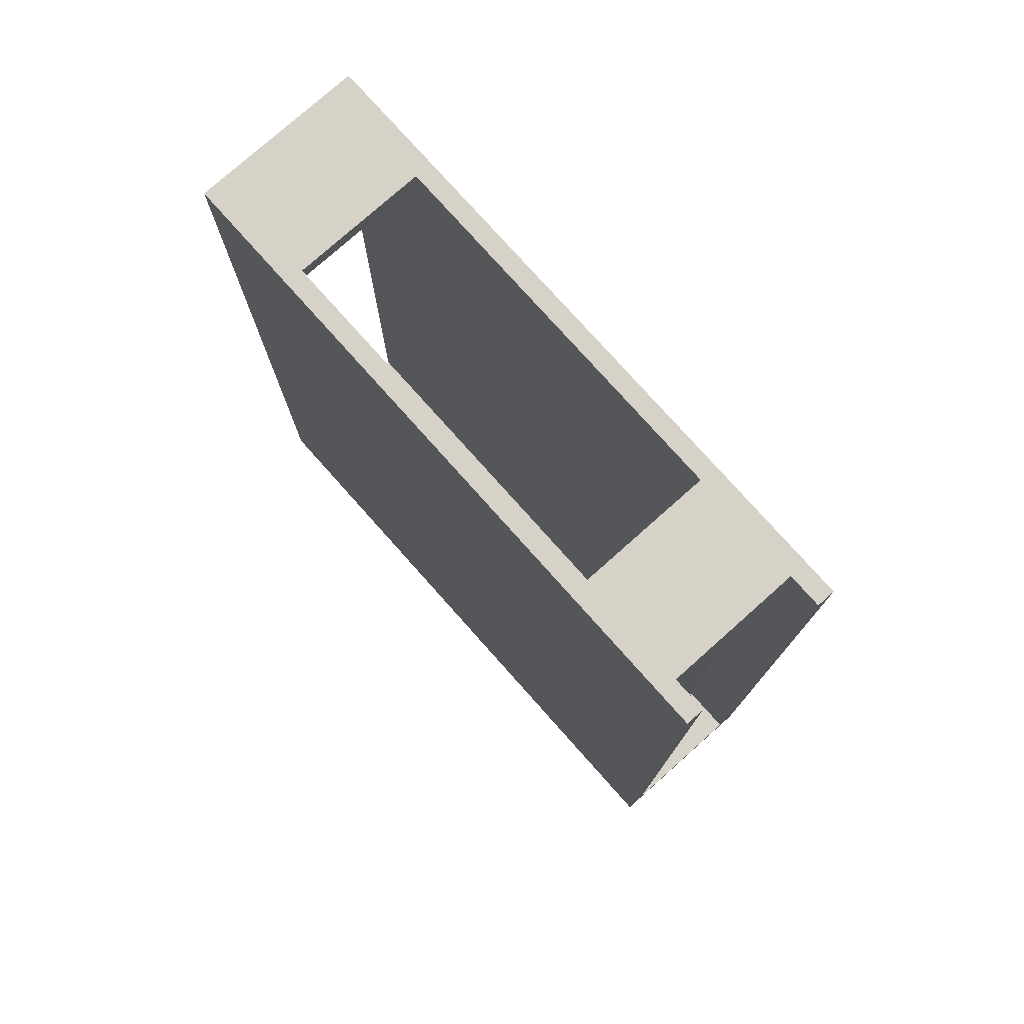
<metadata>
{"format":"obj","ext":"obj","renderer":"f3d","projection":"perspective","resolution":1024,"background":"white","views":[{"elev":77.3,"azim":-131.7,"up":"+Z"}]}
</metadata>
<code>
g Body1
v 4.7 0 11.2
v 5 0 11.2
v 5 5.9 11.2
v 5 11.8 11.2
v 4.7 11.8 11.2
v 4.7 5.9 11.2
v 4.7 0 11.6
v 4.7 11.8 11.6
v 4.7 5.9 11.6
v 5 0 11.6
v 5 5.9 11.6
v 5 11.8 11.6
v 0 0 11.6
v 0 0 10
v 11.2 0 10
v 22.4 0 10
v 33.6 0 10
v 44.8 0 10
v 56 0 10
v 56 0 11.6
v 45.8 0 11.6
v 35.6 0 11.6
v 25.4 0 11.6
v 15.2 0 11.6
v 0 11.8 11.6
v 0 5.9 11.6
v 56 5.9 11.6
v 56 11.8 11.6
v 45.8 11.8 11.6
v 35.6 11.8 11.6
v 25.4 11.8 11.6
v 15.2 11.8 11.6
v 56 11.8 10
v 44.8 11.8 10
v 33.6 11.8 10
v 22.4 11.8 10
v 11.2 11.8 10
v 0 11.8 10
v 0 5.9 10
v 56 5.9 10
f 1 2 6
f 6 2 3
f 6 3 5
f 5 3 4
f 1 6 7
f 7 6 9
f 9 6 5
f 9 5 8
f 10 11 2
f 2 11 3
f 3 11 12
f 3 12 4
f 10 2 24
f 24 2 15
f 24 15 16
f 15 2 14
f 14 2 1
f 14 1 13
f 13 1 7
f 24 16 23
f 23 16 17
f 23 17 22
f 22 17 18
f 22 18 21
f 21 18 19
f 21 19 20
f 7 9 13
f 13 9 26
f 26 9 8
f 26 8 25
f 12 11 32
f 32 11 24
f 32 24 31
f 31 24 23
f 31 23 30
f 30 23 22
f 30 22 29
f 29 22 21
f 29 21 27
f 27 21 20
f 11 10 24
f 27 28 29
f 12 32 4
f 4 32 37
f 4 37 38
f 37 32 36
f 36 32 31
f 36 31 35
f 35 31 30
f 35 30 34
f 34 30 29
f 34 29 33
f 33 29 28
f 4 38 5
f 5 38 25
f 5 25 8
f 14 39 15
f 15 39 37
f 15 37 16
f 16 37 36
f 16 36 17
f 17 36 35
f 17 35 18
f 18 35 34
f 18 34 40
f 40 34 33
f 39 38 37
f 40 19 18
f 20 19 27
f 27 19 40
f 27 40 28
f 28 40 33
f 13 26 14
f 14 26 39
f 39 26 25
f 39 25 38
g Body2
v 5 0 85.6
v 5 0 74.97
v 5 0 64.34
v 5 0 53.71
v 5 0 43.09
v 5 0 32.46
v 5 0 21.83
v 5 0 11.2
v 5 -0.8 11.2
v 5 -0.8 21.83
v 5 -0.8 32.46
v 5 -0.8 43.09
v 5 -0.8 53.71
v 5 -0.8 64.34
v 5 -0.8 74.97
v 5 -0.8 85.6
v 4.7 0 85.6
v 4.7 -0.8 85.6
v 4.7 -0.8 11.2
v 4.7 -0.8 21.83
v 4.7 -0.8 32.46
v 4.7 -0.8 43.09
v 4.7 -0.8 53.71
v 4.7 -0.8 64.34
v 4.7 -0.8 74.97
v 4.7 0 11.2
v 4.7 0 21.83
v 4.7 0 32.46
v 4.7 0 43.09
v 4.7 0 53.71
v 4.7 0 64.34
v 4.7 0 74.97
v 0 0 10
v 0 -1.6 10
v 0 -1.6 20.97
v 0 -1.6 31.94
v 0 -1.6 42.91
v 0 -1.6 53.89
v 0 -1.6 64.86
v 0 -1.6 75.83
v 0 -1.6 86.8
v 0 0 86.8
v 0 0 75.83
v 0 0 64.86
v 0 0 53.89
v 0 0 42.91
v 0 0 31.94
v 0 0 20.97
v 56 0 10
v 44.8 0 10
v 33.6 0 10
v 22.4 0 10
v 11.2 0 10
v 11.2 0 86.8
v 22.4 0 86.8
v 33.6 0 86.8
v 44.8 0 86.8
v 56 0 86.8
v 56 0 75.83
v 56 0 64.86
v 56 0 53.89
v 56 0 42.91
v 56 0 31.94
v 56 0 20.97
v 44.8 0 75.83
v 33.6 0 75.83
v 22.4 0 75.83
v 11.2 0 75.83
v 11.2 0 20.97
v 22.4 0 20.97
v 33.6 0 20.97
v 44.8 0 20.97
v 11.2 0 31.94
v 22.4 0 31.94
v 33.6 0 31.94
v 44.8 0 31.94
v 11.2 0 42.91
v 22.4 0 42.91
v 33.6 0 42.91
v 44.8 0 42.91
v 11.2 0 53.89
v 22.4 0 53.89
v 33.6 0 53.89
v 44.8 0 53.89
v 11.2 0 64.86
v 22.4 0 64.86
v 33.6 0 64.86
v 44.8 0 64.86
v 56 -1.6 10
v 56 -1.6 86.8
v 56 -1.6 75.83
v 56 -1.6 64.86
v 56 -1.6 53.89
v 56 -1.6 42.91
v 56 -1.6 31.94
v 56 -1.6 20.97
v 11.2 -1.6 10
v 22.4 -1.6 10
v 33.6 -1.6 10
v 44.8 -1.6 10
v 44.8 -1.6 86.8
v 33.6 -1.6 86.8
v 22.4 -1.6 86.8
v 11.2 -1.6 86.8
v 44.8 -1.6 20.97
v 33.6 -1.6 20.97
v 22.4 -1.6 20.97
v 11.2 -1.6 20.97
v 44.8 -1.6 31.94
v 33.6 -1.6 31.94
v 22.4 -1.6 31.94
v 11.2 -1.6 31.94
v 44.8 -1.6 42.91
v 33.6 -1.6 42.91
v 22.4 -1.6 42.91
v 11.2 -1.6 42.91
v 44.8 -1.6 53.89
v 33.6 -1.6 53.89
v 22.4 -1.6 53.89
v 11.2 -1.6 53.89
v 44.8 -1.6 64.86
v 33.6 -1.6 64.86
v 22.4 -1.6 64.86
v 11.2 -1.6 64.86
v 44.8 -1.6 75.83
v 33.6 -1.6 75.83
v 22.4 -1.6 75.83
v 11.2 -1.6 75.83
f 56 41 55
f 55 41 42
f 55 42 54
f 54 42 43
f 54 43 53
f 53 43 44
f 53 44 52
f 52 44 45
f 52 45 51
f 51 45 46
f 51 46 50
f 50 46 47
f 50 47 49
f 49 47 48
f 57 41 58
f 58 41 56
f 59 60 49
f 49 60 50
f 50 60 61
f 50 61 51
f 51 61 62
f 51 62 52
f 52 62 63
f 52 63 53
f 53 63 64
f 53 64 54
f 54 64 65
f 54 65 55
f 55 65 58
f 55 58 56
f 59 66 60
f 60 66 67
f 60 67 61
f 61 67 68
f 61 68 62
f 62 68 69
f 62 69 63
f 63 69 70
f 63 70 64
f 64 70 71
f 64 71 65
f 65 71 72
f 65 72 58
f 58 72 57
f 48 66 49
f 49 66 59
f 73 74 88
f 88 74 75
f 88 75 87
f 87 75 76
f 87 76 86
f 86 76 77
f 86 77 85
f 85 77 78
f 85 78 84
f 84 78 79
f 84 79 83
f 83 79 80
f 83 80 82
f 82 80 81
f 72 83 57
f 57 83 82
f 57 82 41
f 41 82 94
f 41 94 108
f 108 94 95
f 108 95 107
f 107 95 96
f 107 96 106
f 106 96 97
f 106 97 105
f 105 97 98
f 105 98 99
f 83 72 84
f 84 72 71
f 84 71 85
f 85 71 70
f 85 70 86
f 86 70 69
f 86 69 68
f 86 68 87
f 87 68 67
f 87 67 88
f 88 67 66
f 88 66 73
f 73 66 48
f 73 48 93
f 93 48 109
f 93 109 110
f 110 109 114
f 110 114 115
f 115 114 119
f 115 119 120
f 120 119 124
f 120 124 101
f 101 124 100
f 100 124 128
f 100 128 99
f 99 128 105
f 48 47 109
f 109 47 113
f 109 113 114
f 114 113 118
f 114 118 119
f 119 118 123
f 119 123 124
f 124 123 128
f 47 46 113
f 113 46 117
f 113 117 118
f 118 117 122
f 118 122 123
f 123 122 127
f 123 127 128
f 128 127 105
f 46 45 117
f 117 45 44
f 117 44 121
f 121 44 43
f 121 43 125
f 125 43 42
f 125 42 108
f 108 42 41
f 89 90 104
f 104 90 112
f 104 112 103
f 103 112 116
f 103 116 102
f 102 116 120
f 102 120 101
f 90 91 112
f 112 91 111
f 112 111 116
f 116 111 115
f 116 115 120
f 91 92 111
f 111 92 110
f 111 110 115
f 92 93 110
f 105 127 106
f 106 127 126
f 106 126 107
f 107 126 125
f 107 125 108
f 117 121 122
f 122 121 126
f 122 126 127
f 125 126 121
f 129 89 136
f 136 89 104
f 136 104 135
f 135 104 103
f 135 103 134
f 134 103 102
f 134 102 133
f 133 102 101
f 133 101 132
f 132 101 100
f 132 100 131
f 131 100 99
f 131 99 130
f 130 99 98
f 74 137 75
f 75 137 148
f 75 148 76
f 76 148 152
f 76 152 77
f 77 152 156
f 77 156 78
f 78 156 160
f 78 160 79
f 79 160 164
f 79 164 80
f 80 164 168
f 80 168 81
f 81 168 144
f 144 168 167
f 144 167 143
f 143 167 166
f 143 166 142
f 142 166 165
f 142 165 141
f 141 165 131
f 141 131 130
f 137 138 148
f 148 138 147
f 148 147 152
f 152 147 151
f 152 151 156
f 156 151 155
f 156 155 160
f 160 155 159
f 160 159 164
f 164 159 163
f 164 163 168
f 168 163 167
f 138 139 147
f 147 139 146
f 147 146 151
f 151 146 150
f 151 150 155
f 155 150 154
f 155 154 159
f 159 154 158
f 159 158 163
f 163 158 162
f 163 162 167
f 167 162 166
f 139 140 146
f 146 140 145
f 146 145 150
f 150 145 149
f 150 149 154
f 154 149 153
f 154 153 158
f 158 153 157
f 158 157 162
f 162 157 161
f 162 161 166
f 166 161 165
f 140 129 145
f 145 129 136
f 145 136 149
f 149 136 135
f 149 135 153
f 153 135 134
f 153 134 157
f 157 134 133
f 157 133 161
f 161 133 132
f 161 132 165
f 165 132 131
f 81 144 82
f 82 144 94
f 94 144 143
f 94 143 95
f 95 143 142
f 95 142 96
f 96 142 141
f 96 141 97
f 97 141 130
f 97 130 98
f 129 140 89
f 89 140 90
f 90 140 139
f 90 139 91
f 91 139 138
f 91 138 92
f 92 138 137
f 92 137 93
f 93 137 74
f 93 74 73
g Body3
v 0 13.4 10
v 0 11.8 10
v 0 11.8 20.97
v 0 11.8 31.94
v 0 11.8 42.91
v 0 11.8 53.89
v 0 11.8 64.86
v 0 11.8 75.83
v 0 11.8 86.8
v 0 13.4 86.8
v 0 13.4 75.83
v 0 13.4 64.86
v 0 13.4 53.89
v 0 13.4 42.91
v 0 13.4 31.94
v 0 13.4 20.97
v 56 13.4 10
v 44.8 13.4 10
v 33.6 13.4 10
v 22.4 13.4 10
v 11.2 13.4 10
v 11.2 13.4 86.8
v 22.4 13.4 86.8
v 33.6 13.4 86.8
v 44.8 13.4 86.8
v 56 13.4 86.8
v 56 13.4 75.83
v 56 13.4 64.86
v 56 13.4 53.89
v 56 13.4 42.91
v 56 13.4 31.94
v 56 13.4 20.97
v 11.2 13.4 20.97
v 22.4 13.4 20.97
v 33.6 13.4 20.97
v 44.8 13.4 20.97
v 11.2 13.4 31.94
v 22.4 13.4 31.94
v 33.6 13.4 31.94
v 44.8 13.4 31.94
v 11.2 13.4 42.91
v 22.4 13.4 42.91
v 33.6 13.4 42.91
v 44.8 13.4 42.91
v 11.2 13.4 53.89
v 22.4 13.4 53.89
v 33.6 13.4 53.89
v 44.8 13.4 53.89
v 11.2 13.4 64.86
v 22.4 13.4 64.86
v 33.6 13.4 64.86
v 44.8 13.4 64.86
v 11.2 13.4 75.83
v 22.4 13.4 75.83
v 33.6 13.4 75.83
v 44.8 13.4 75.83
v 56 11.8 10
v 56 11.8 86.8
v 56 11.8 75.83
v 56 11.8 64.86
v 56 11.8 53.89
v 56 11.8 42.91
v 56 11.8 31.94
v 56 11.8 20.97
v 11.2 11.8 10
v 22.4 11.8 10
v 33.6 11.8 10
v 44.8 11.8 10
v 44.8 11.8 86.8
v 33.6 11.8 86.8
v 22.4 11.8 86.8
v 11.2 11.8 86.8
v 44.8 11.8 20.97
v 33.6 11.8 20.97
v 22.4 11.8 20.97
v 11.2 11.8 20.97
v 44.8 11.8 31.94
v 33.6 11.8 31.94
v 22.4 11.8 31.94
v 11.2 11.8 31.94
v 44.8 11.8 42.91
v 33.6 11.8 42.91
v 22.4 11.8 42.91
v 11.2 11.8 42.91
v 44.8 11.8 53.89
v 33.6 11.8 53.89
v 22.4 11.8 53.89
v 11.2 11.8 53.89
v 44.8 11.8 64.86
v 33.6 11.8 64.86
v 22.4 11.8 64.86
v 11.2 11.8 64.86
v 44.8 11.8 75.83
v 33.6 11.8 75.83
v 22.4 11.8 75.83
v 11.2 11.8 75.83
f 169 170 184
f 184 170 171
f 184 171 183
f 183 171 172
f 183 172 182
f 182 172 173
f 182 173 181
f 181 173 174
f 181 174 180
f 180 174 175
f 180 175 179
f 179 175 176
f 179 176 178
f 178 176 177
f 185 186 200
f 200 186 204
f 200 204 199
f 199 204 208
f 199 208 198
f 198 208 212
f 198 212 197
f 197 212 216
f 197 216 196
f 196 216 220
f 196 220 195
f 195 220 224
f 195 224 194
f 194 224 193
f 193 224 223
f 193 223 192
f 192 223 222
f 192 222 191
f 191 222 221
f 191 221 190
f 190 221 179
f 190 179 178
f 186 187 204
f 204 187 203
f 204 203 208
f 208 203 207
f 208 207 212
f 212 207 211
f 212 211 216
f 216 211 215
f 216 215 220
f 220 215 219
f 220 219 224
f 224 219 223
f 187 188 203
f 203 188 202
f 203 202 207
f 207 202 206
f 207 206 211
f 211 206 210
f 211 210 215
f 215 210 214
f 215 214 219
f 219 214 218
f 219 218 223
f 223 218 222
f 188 189 202
f 202 189 201
f 202 201 206
f 206 201 205
f 206 205 210
f 210 205 209
f 210 209 214
f 214 209 213
f 214 213 218
f 218 213 217
f 218 217 222
f 222 217 221
f 189 169 201
f 201 169 184
f 201 184 205
f 205 184 183
f 205 183 209
f 209 183 182
f 209 182 213
f 213 182 181
f 213 181 217
f 217 181 180
f 217 180 221
f 221 180 179
f 225 185 232
f 232 185 200
f 232 200 231
f 231 200 199
f 231 199 230
f 230 199 198
f 230 198 229
f 229 198 197
f 229 197 228
f 228 197 196
f 228 196 227
f 227 196 195
f 227 195 226
f 226 195 194
f 170 233 171
f 171 233 244
f 171 244 172
f 172 244 248
f 172 248 173
f 173 248 252
f 173 252 174
f 174 252 256
f 174 256 175
f 175 256 260
f 175 260 176
f 176 260 264
f 176 264 177
f 177 264 240
f 240 264 263
f 240 263 239
f 239 263 262
f 239 262 238
f 238 262 261
f 238 261 237
f 237 261 227
f 237 227 226
f 233 234 244
f 244 234 243
f 244 243 248
f 248 243 247
f 248 247 252
f 252 247 251
f 252 251 256
f 256 251 255
f 256 255 260
f 260 255 259
f 260 259 264
f 264 259 263
f 234 235 243
f 243 235 242
f 243 242 247
f 247 242 246
f 247 246 251
f 251 246 250
f 251 250 255
f 255 250 254
f 255 254 259
f 259 254 258
f 259 258 263
f 263 258 262
f 235 236 242
f 242 236 241
f 242 241 246
f 246 241 245
f 246 245 250
f 250 245 249
f 250 249 254
f 254 249 253
f 254 253 258
f 258 253 257
f 258 257 262
f 262 257 261
f 236 225 241
f 241 225 232
f 241 232 245
f 245 232 231
f 245 231 249
f 249 231 230
f 249 230 253
f 253 230 229
f 253 229 257
f 257 229 228
f 257 228 261
f 261 228 227
f 177 240 178
f 178 240 190
f 190 240 239
f 190 239 191
f 191 239 238
f 191 238 192
f 192 238 237
f 192 237 193
f 193 237 226
f 193 226 194
f 225 236 185
f 185 236 186
f 186 236 235
f 186 235 187
f 187 235 234
f 187 234 188
f 188 234 233
f 188 233 189
f 189 233 170
f 189 170 169
g Body4
v 5 -0 85.2
v 5 -0 85.6
v 5 5.9 85.6
v 5 11.8 85.6
v 5 11.8 85.2
v 5 5.9 85.2
v 4.7 -0 85.6
v 4.7 -0 85.2
v 4.7 5.9 85.2
v 4.7 11.8 85.2
v 4.7 11.8 85.6
v 4.7 5.9 85.6
v 3 11.8 85.2
v 3 11.8 86.8
v 13 11.8 86.8
v 13 11.8 85.2
v 3 -0 85.2
v 3 5.9 85.2
v 13 5.9 85.2
v 13 -0 85.2
v 3 -0 86.8
v 3 5.9 86.8
v 13 -0 86.8
v 13 5.9 86.8
f 266 267 265
f 265 267 270
f 270 267 268
f 270 268 269
f 272 273 271
f 271 273 276
f 276 273 274
f 276 274 275
f 266 271 267
f 267 271 276
f 267 276 268
f 268 276 275
f 269 268 280
f 280 268 279
f 279 268 278
f 278 268 275
f 278 275 277
f 277 275 274
f 277 274 282
f 282 274 273
f 282 273 281
f 281 273 272
f 284 265 283
f 283 265 270
f 283 270 280
f 280 270 269
f 278 277 286
f 286 277 282
f 286 282 285
f 285 282 281
f 279 278 288
f 288 278 286
f 288 286 287
f 287 286 285
f 280 279 283
f 283 279 288
f 283 288 284
f 284 288 287
f 265 284 266
f 266 284 287
f 266 287 285
f 266 285 271
f 271 285 281
f 271 281 272
g Body5
v 46 11.8 86.8
v 46 11.8 85.2
v 46 5.9 85.2
v 46 -0 85.2
v 46 -0 86.8
v 46 5.9 86.8
v 56 11.8 86.8
v 56 -0 86.8
v 56 5.9 86.8
v 56 11.8 85.2
v 56 -0 85.2
v 56 5.9 85.2
f 289 290 294
f 294 290 291
f 294 291 293
f 293 291 292
f 295 289 297
f 297 289 294
f 297 294 296
f 296 294 293
f 298 295 300
f 300 295 297
f 300 297 299
f 299 297 296
f 290 298 291
f 291 298 300
f 291 300 292
f 292 300 299
f 299 296 292
f 292 296 293
f 298 290 295
f 295 290 289
g Body6
v 5 -0.8 11.2
v 5 5.5 11.2
v 5 11.8 11.2
v 5 11.8 21.83
v 5 11.8 32.46
v 5 11.8 43.09
v 5 11.8 53.71
v 5 11.8 64.34
v 5 11.8 74.97
v 5 11.8 85.6
v 5 5.5 85.6
v 5 -0.8 85.6
v 5 -0.8 74.97
v 5 -0.8 64.34
v 5 -0.8 53.71
v 5 -0.8 43.09
v 5 -0.8 32.46
v 5 -0.8 21.83
v 5 5.5 21.83
v 5 5.5 32.46
v 5 5.5 43.09
v 5 5.5 53.71
v 5 5.5 64.34
v 5 5.5 74.97
v 4.7 -0.8 11.2
v 4.7 -0.8 85.6
v 4.7 -0.8 74.97
v 4.7 -0.8 64.34
v 4.7 -0.8 53.71
v 4.7 -0.8 43.09
v 4.7 -0.8 32.46
v 4.7 -0.8 21.83
v 4.7 11.8 11.2
v 4.7 5.5 11.2
v 4.7 5.5 85.6
v 4.7 11.8 85.6
v 4.7 11.8 74.97
v 4.7 11.8 64.34
v 4.7 11.8 53.71
v 4.7 11.8 43.09
v 4.7 11.8 32.46
v 4.7 11.8 21.83
v 4.7 5.5 21.83
v 4.7 5.5 32.46
v 4.7 5.5 43.09
v 4.7 5.5 53.71
v 4.7 5.5 64.34
v 4.7 5.5 74.97
f 301 302 318
f 318 302 319
f 318 319 317
f 317 319 320
f 317 320 316
f 316 320 321
f 316 321 315
f 315 321 322
f 315 322 314
f 314 322 323
f 314 323 313
f 313 323 324
f 313 324 312
f 312 324 311
f 311 324 309
f 311 309 310
f 302 303 319
f 319 303 304
f 319 304 320
f 320 304 305
f 320 305 321
f 321 305 306
f 321 306 322
f 322 306 307
f 322 307 323
f 323 307 308
f 323 308 324
f 324 308 309
f 301 318 325
f 325 318 332
f 332 318 317
f 332 317 331
f 331 317 316
f 331 316 330
f 330 316 315
f 330 315 329
f 329 315 314
f 329 314 328
f 328 314 313
f 328 313 327
f 327 313 312
f 327 312 326
f 333 334 342
f 342 334 343
f 342 343 341
f 341 343 344
f 341 344 340
f 340 344 345
f 340 345 339
f 339 345 346
f 339 346 338
f 338 346 347
f 338 347 337
f 337 347 348
f 337 348 336
f 336 348 335
f 335 348 327
f 335 327 326
f 334 325 343
f 343 325 332
f 343 332 344
f 344 332 331
f 344 331 345
f 345 331 330
f 345 330 346
f 346 330 329
f 346 329 347
f 347 329 328
f 347 328 348
f 348 328 327
f 333 342 303
f 303 342 304
f 304 342 341
f 304 341 305
f 305 341 340
f 305 340 306
f 306 340 339
f 306 339 307
f 307 339 338
f 307 338 308
f 308 338 337
f 308 337 309
f 309 337 336
f 309 336 310
f 310 336 311
f 311 336 335
f 311 335 312
f 312 335 326
f 333 303 334
f 334 303 302
f 334 302 325
f 325 302 301
g Body7
v 47.65 5.8 0
v 47.7 5.342 0
v 47.83 4.901 0
v 48.05 4.494 0
v 48.34 4.138 0
v 48.69 3.846 0
v 49.1 3.629 0
v 49.54 3.495 0
v 50 3.45 0
v 50.46 3.495 0
v 50.9 3.629 0
v 51.31 3.846 0
v 51.66 4.138 0
v 51.95 4.494 0
v 52.17 4.901 0
v 52.3 5.342 0
v 52.35 5.8 0
v 52.3 6.258 0
v 52.17 6.699 0
v 51.95 7.106 0
v 51.66 7.462 0
v 51.31 7.754 0
v 50.9 7.971 0
v 50.46 8.105 0
v 50 8.15 0
v 49.54 8.105 0
v 49.1 7.971 0
v 48.69 7.754 0
v 48.34 7.462 0
v 48.05 7.106 0
v 47.83 6.699 0
v 47.7 6.258 0
v 47.65 5.8 10
v 47.7 6.258 10
v 47.83 6.699 10
v 48.05 7.106 10
v 48.34 7.462 10
v 48.69 7.754 10
v 49.1 7.971 10
v 49.54 8.105 10
v 50 8.15 10
v 50.46 8.105 10
v 50.9 7.971 10
v 51.31 7.754 10
v 51.66 7.462 10
v 51.95 7.106 10
v 52.17 6.699 10
v 52.3 6.258 10
v 52.35 5.8 10
v 52.3 5.342 10
v 52.17 4.901 10
v 51.95 4.494 10
v 51.66 4.138 10
v 51.31 3.846 10
v 50.9 3.629 10
v 50.46 3.495 10
v 50 3.45 10
v 49.54 3.495 10
v 49.1 3.629 10
v 48.69 3.846 10
v 48.34 4.138 10
v 48.05 4.494 10
v 47.83 4.901 10
v 47.7 5.342 10
f 350 412 349
f 349 412 381
f 349 381 380
f 380 381 382
f 380 382 383
f 350 351 412
f 412 351 411
f 411 351 352
f 411 352 410
f 410 352 353
f 410 353 409
f 409 353 354
f 409 354 408
f 408 354 355
f 408 355 407
f 407 355 356
f 407 356 406
f 406 356 357
f 406 357 405
f 405 357 358
f 405 358 404
f 404 358 359
f 404 359 403
f 403 359 360
f 403 360 402
f 402 360 361
f 402 361 401
f 401 361 362
f 401 362 400
f 400 362 363
f 400 363 399
f 399 363 364
f 399 364 398
f 398 364 365
f 398 365 397
f 397 365 366
f 397 366 396
f 396 366 367
f 396 367 395
f 395 367 368
f 395 368 394
f 394 368 369
f 394 369 393
f 393 369 370
f 393 370 392
f 392 370 371
f 392 371 391
f 391 371 372
f 391 372 390
f 390 372 373
f 390 373 389
f 389 373 374
f 389 374 388
f 388 374 375
f 388 375 387
f 387 375 376
f 387 376 386
f 386 376 377
f 386 377 385
f 385 377 378
f 385 378 384
f 384 378 379
f 384 379 383
f 383 379 380
f 380 366 349
f 349 366 365
f 349 365 350
f 350 365 364
f 350 364 351
f 351 364 363
f 351 363 352
f 352 363 362
f 352 362 353
f 353 362 361
f 353 361 354
f 354 361 360
f 354 360 355
f 355 360 359
f 355 359 356
f 356 359 358
f 356 358 357
f 366 380 367
f 367 380 379
f 367 379 368
f 368 379 378
f 368 378 369
f 369 378 377
f 369 377 370
f 370 377 376
f 370 376 371
f 371 376 375
f 371 375 372
f 372 375 374
f 372 374 373
f 412 398 381
f 381 398 397
f 381 397 382
f 382 397 396
f 382 396 383
f 383 396 395
f 383 395 384
f 384 395 394
f 384 394 385
f 385 394 393
f 385 393 386
f 386 393 392
f 386 392 387
f 387 392 391
f 387 391 388
f 388 391 390
f 388 390 389
f 398 412 399
f 399 412 411
f 399 411 400
f 400 411 410
f 400 410 401
f 401 410 409
f 401 409 402
f 402 409 408
f 402 408 403
f 403 408 407
f 403 407 404
f 404 407 406
f 404 406 405
g Body8
v 3.65 5.8 0
v 3.695 5.342 0
v 3.829 4.901 0
v 4.046 4.494 0
v 4.338 4.138 0
v 4.694 3.846 0
v 5.101 3.629 0
v 5.542 3.495 0
v 6 3.45 0
v 6.458 3.495 0
v 6.899 3.629 0
v 7.306 3.846 0
v 7.662 4.138 0
v 7.954 4.494 0
v 8.171 4.901 0
v 8.305 5.342 0
v 8.35 5.8 0
v 8.305 6.258 0
v 8.171 6.699 0
v 7.954 7.106 0
v 7.662 7.462 0
v 7.306 7.754 0
v 6.899 7.971 0
v 6.458 8.105 0
v 6 8.15 0
v 5.542 8.105 0
v 5.101 7.971 0
v 4.694 7.754 0
v 4.338 7.462 0
v 4.046 7.106 0
v 3.829 6.699 0
v 3.695 6.258 0
v 3.65 5.8 10
v 3.695 6.258 10
v 3.829 6.699 10
v 4.046 7.106 10
v 4.338 7.462 10
v 4.694 7.754 10
v 5.101 7.971 10
v 5.542 8.105 10
v 6 8.15 10
v 6.458 8.105 10
v 6.899 7.971 10
v 7.306 7.754 10
v 7.662 7.462 10
v 7.954 7.106 10
v 8.171 6.699 10
v 8.305 6.258 10
v 8.35 5.8 10
v 8.305 5.342 10
v 8.171 4.901 10
v 7.954 4.494 10
v 7.662 4.138 10
v 7.306 3.846 10
v 6.899 3.629 10
v 6.458 3.495 10
v 6 3.45 10
v 5.542 3.495 10
v 5.101 3.629 10
v 4.694 3.846 10
v 4.338 4.138 10
v 4.046 4.494 10
v 3.829 4.901 10
v 3.695 5.342 10
f 414 476 413
f 413 476 445
f 413 445 444
f 444 445 446
f 444 446 447
f 414 415 476
f 476 415 475
f 475 415 416
f 475 416 474
f 474 416 417
f 474 417 473
f 473 417 418
f 473 418 472
f 472 418 419
f 472 419 471
f 471 419 420
f 471 420 470
f 470 420 421
f 470 421 469
f 469 421 422
f 469 422 468
f 468 422 423
f 468 423 467
f 467 423 424
f 467 424 466
f 466 424 425
f 466 425 465
f 465 425 426
f 465 426 464
f 464 426 427
f 464 427 463
f 463 427 428
f 463 428 462
f 462 428 429
f 462 429 461
f 461 429 430
f 461 430 460
f 460 430 431
f 460 431 459
f 459 431 432
f 459 432 458
f 458 432 433
f 458 433 457
f 457 433 434
f 457 434 456
f 456 434 435
f 456 435 455
f 455 435 436
f 455 436 454
f 454 436 437
f 454 437 453
f 453 437 438
f 453 438 452
f 452 438 439
f 452 439 451
f 451 439 440
f 451 440 450
f 450 440 441
f 450 441 449
f 449 441 442
f 449 442 448
f 448 442 443
f 448 443 447
f 447 443 444
f 444 430 413
f 413 430 429
f 413 429 414
f 414 429 428
f 414 428 415
f 415 428 427
f 415 427 416
f 416 427 426
f 416 426 417
f 417 426 425
f 417 425 418
f 418 425 424
f 418 424 419
f 419 424 423
f 419 423 420
f 420 423 422
f 420 422 421
f 430 444 431
f 431 444 443
f 431 443 432
f 432 443 442
f 432 442 433
f 433 442 441
f 433 441 434
f 434 441 440
f 434 440 435
f 435 440 439
f 435 439 436
f 436 439 438
f 436 438 437
f 476 462 445
f 445 462 461
f 445 461 446
f 446 461 460
f 446 460 447
f 447 460 459
f 447 459 448
f 448 459 458
f 448 458 449
f 449 458 457
f 449 457 450
f 450 457 456
f 450 456 451
f 451 456 455
f 451 455 452
f 452 455 454
f 452 454 453
f 462 476 463
f 463 476 475
f 463 475 464
f 464 475 474
f 464 474 465
f 465 474 473
f 465 473 466
f 466 473 472
f 466 472 467
f 467 472 471
f 467 471 468
f 468 471 470
f 468 470 469

</code>
